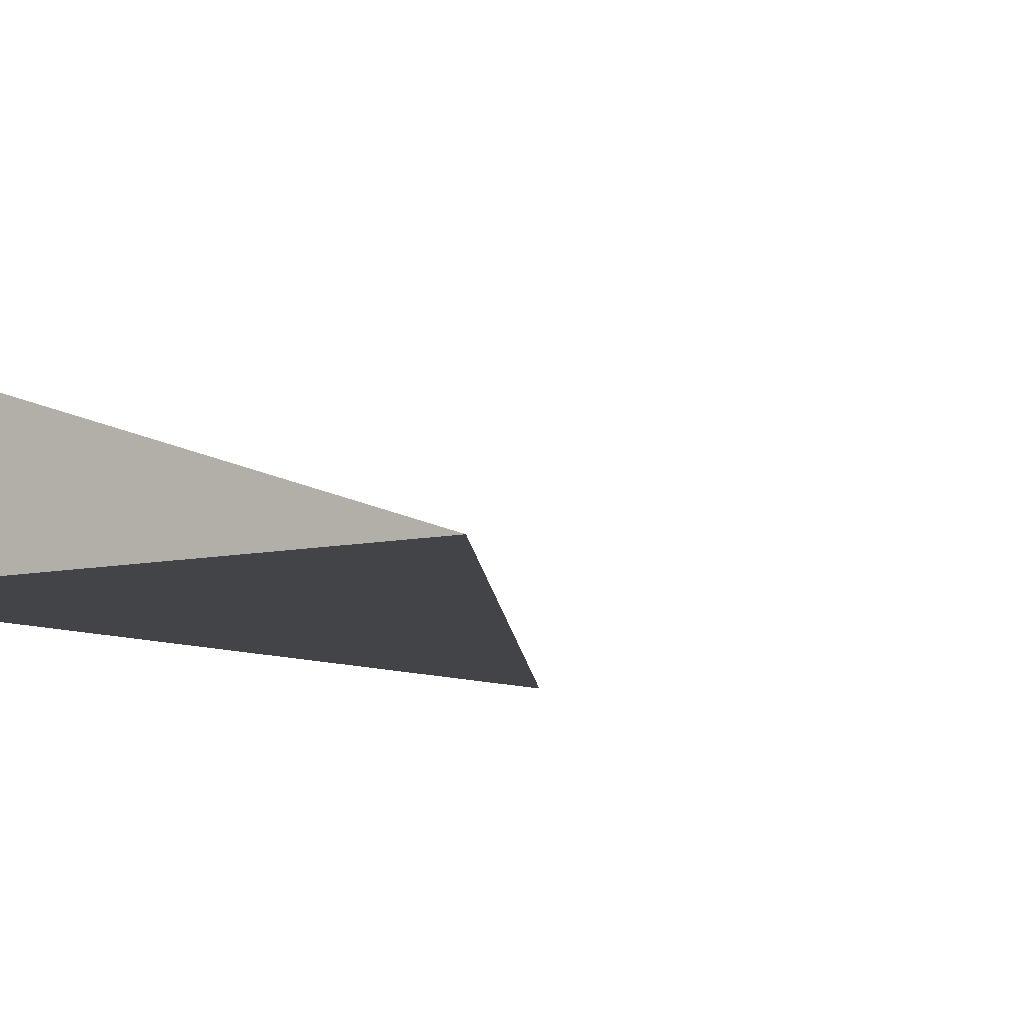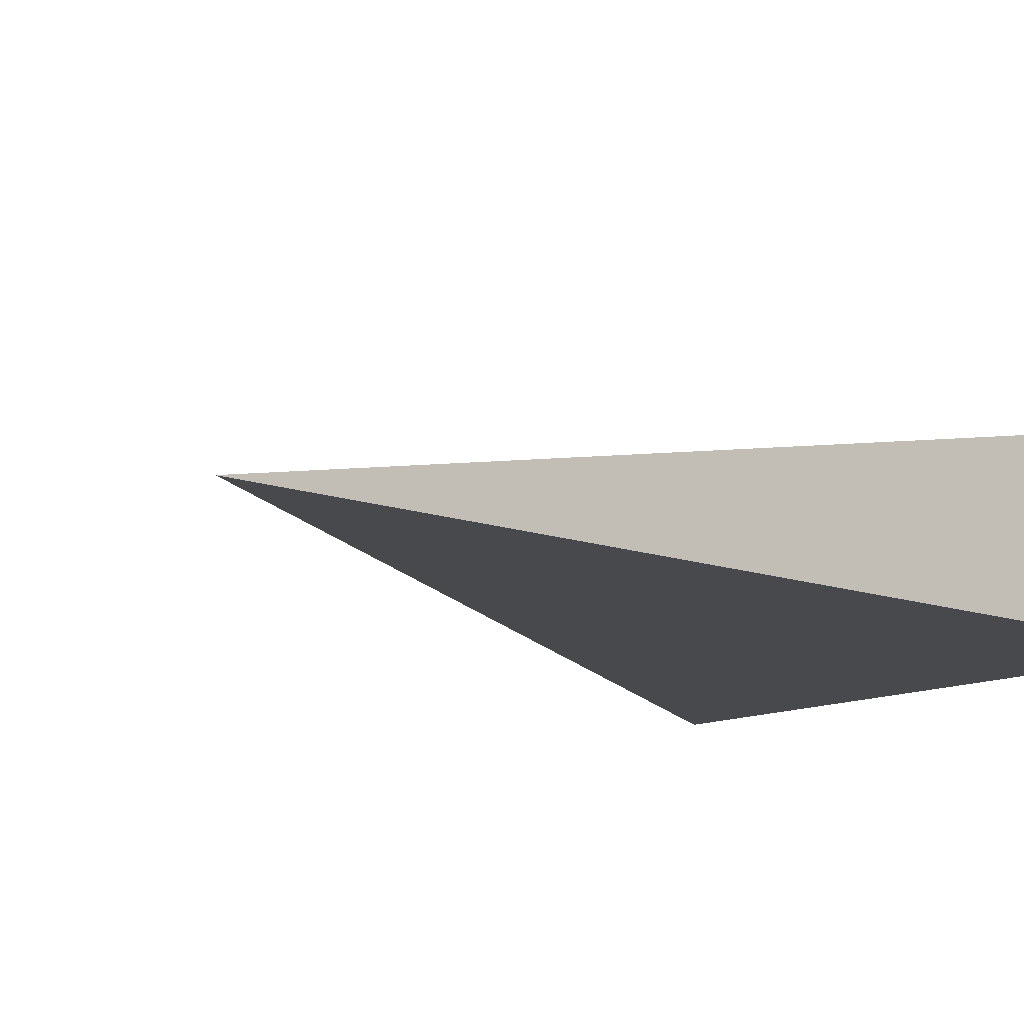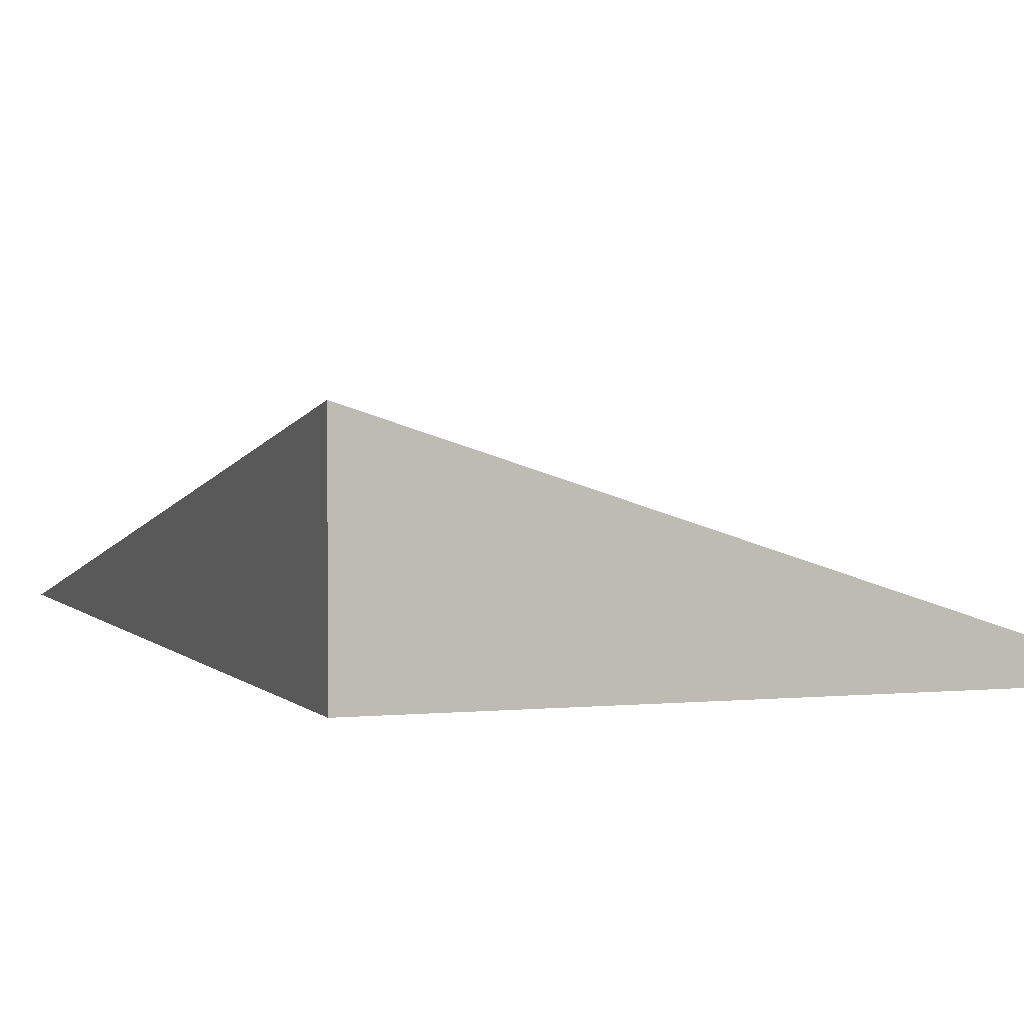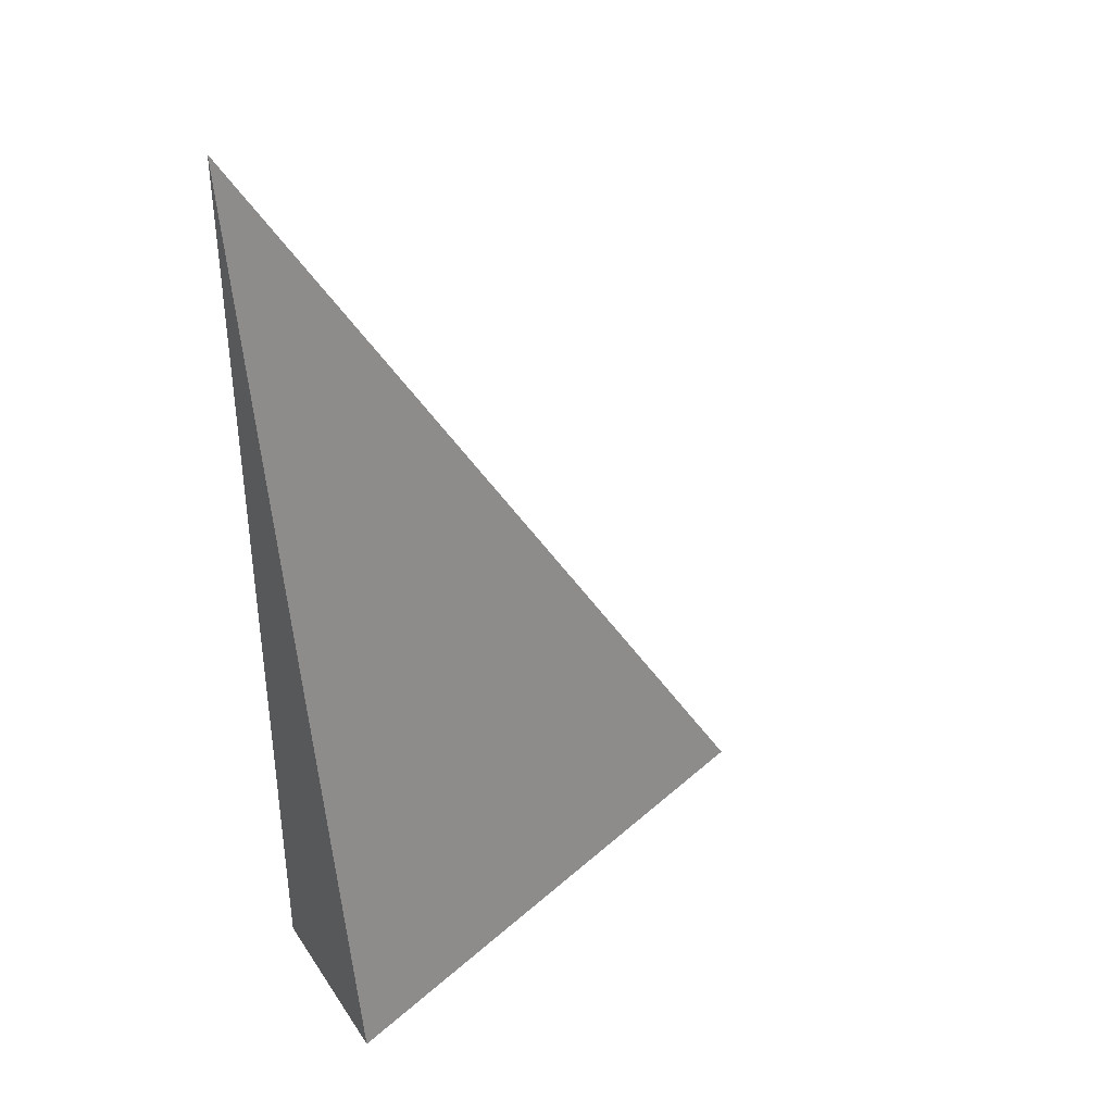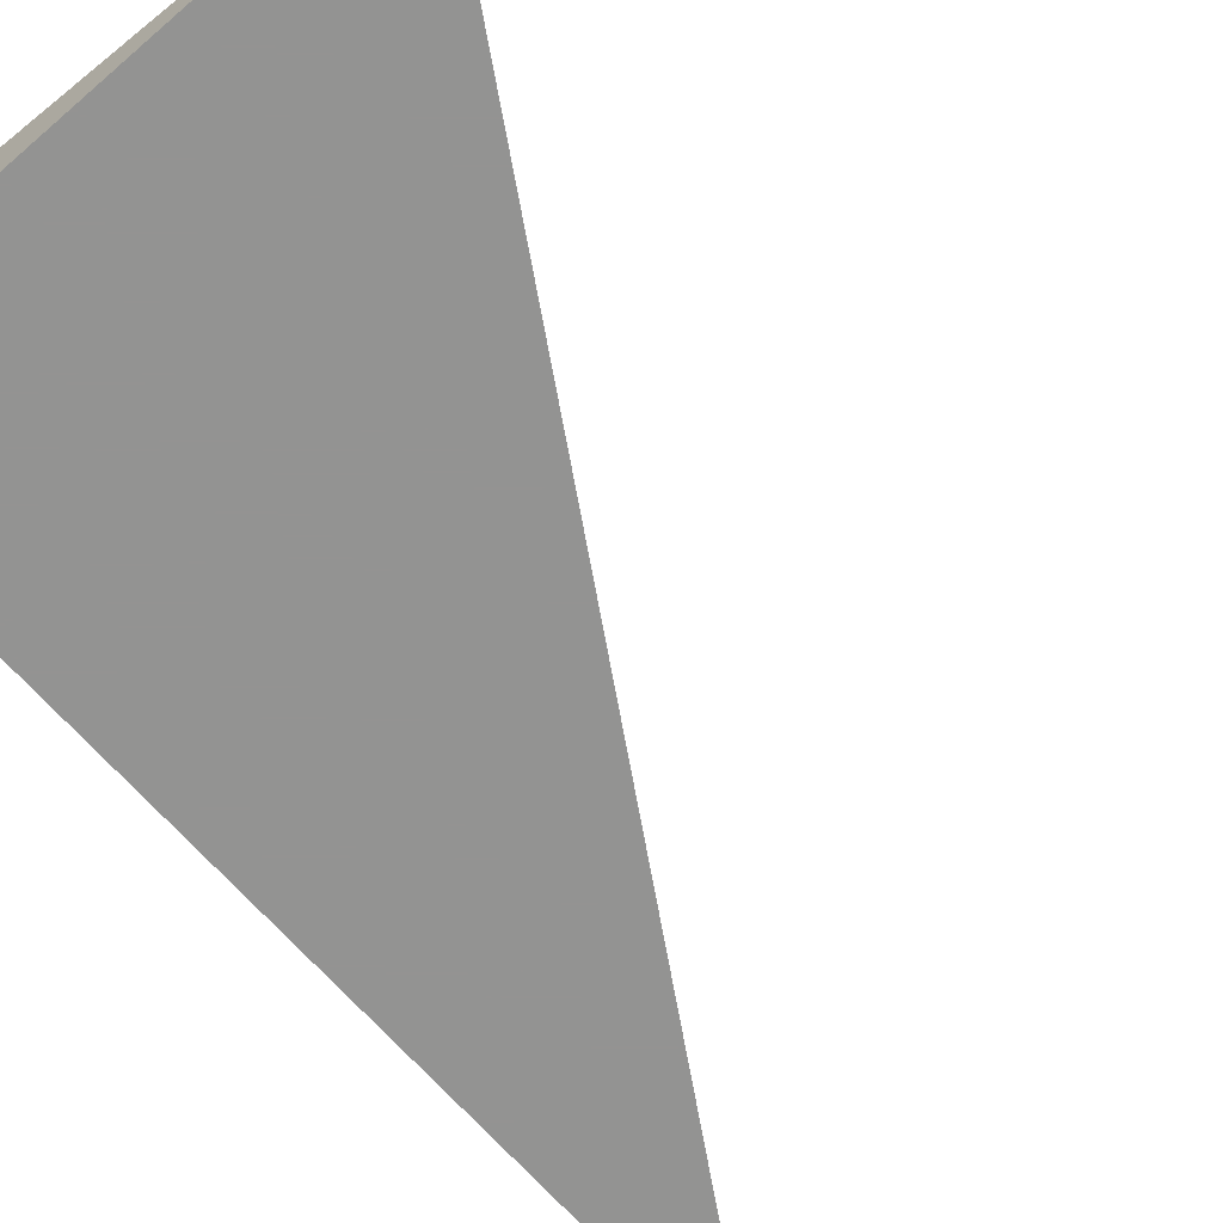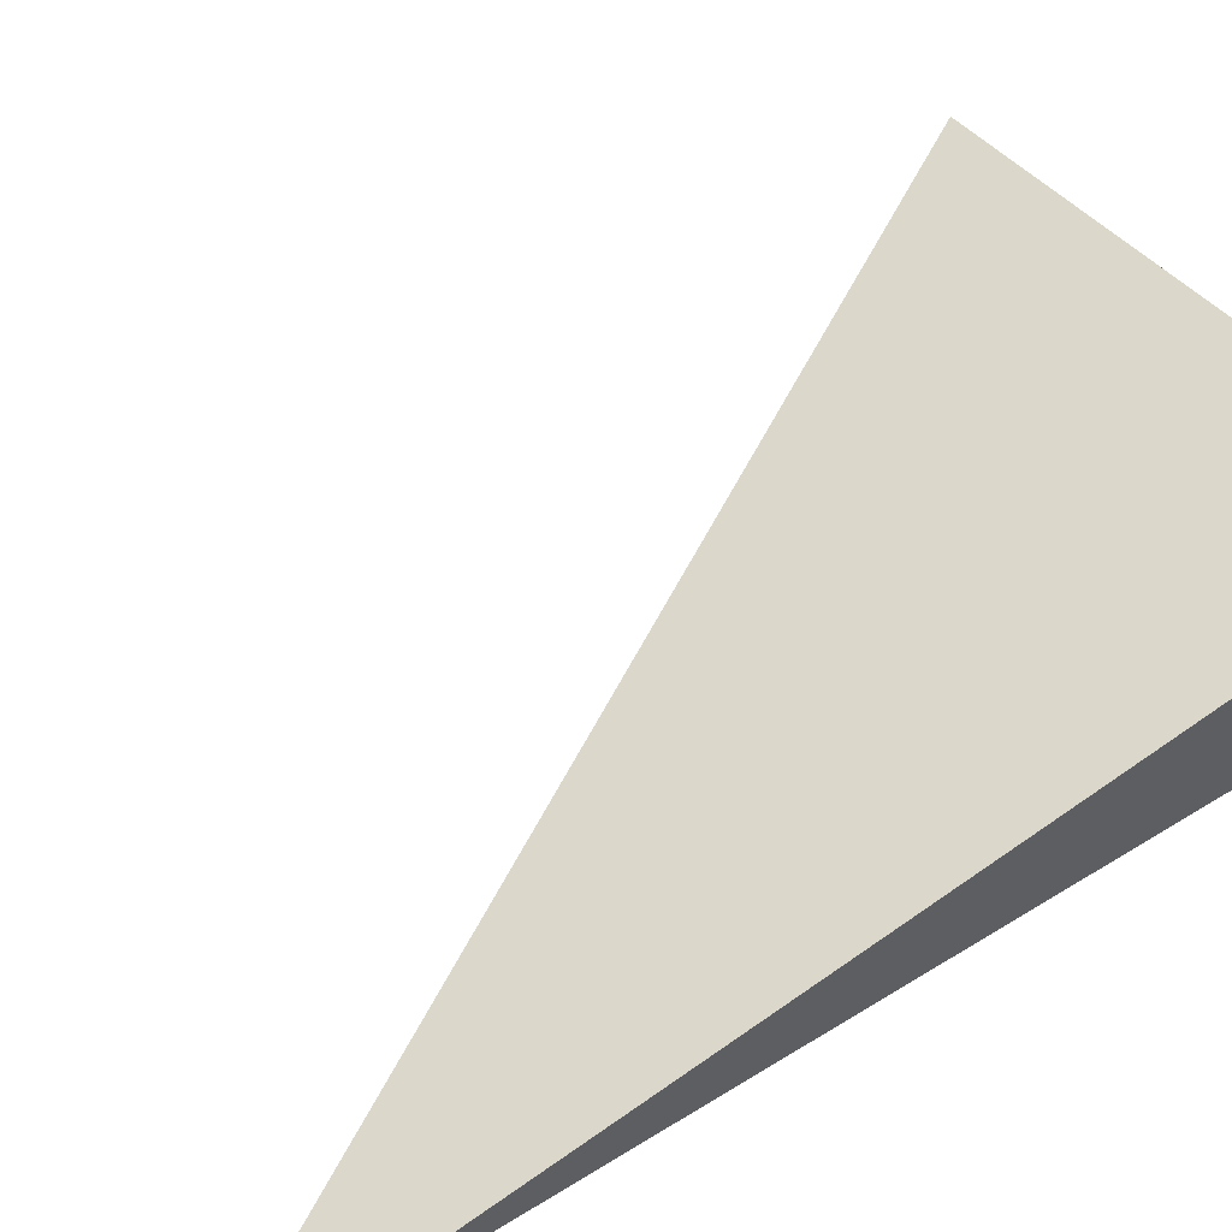
<metadata>
{"format":"obj","ext":"obj","renderer":"f3d","projection":"perspective","resolution":1024,"background":"white","views":[{"elev":-8.2,"azim":33.4,"up":"+Z"},{"elev":-12.3,"azim":-131.1,"up":"+Z"},{"elev":2.9,"azim":-19.5,"up":"+Z"},{"elev":38.5,"azim":-29.9,"up":"+Y"},{"elev":-66.7,"azim":40.8,"up":"+Z"},{"elev":58.3,"azim":-122.6,"up":"+Z"}]}
</metadata>
<code>
v -0.1935 -0.3264 -0.06345
v 0.5804 -0.3264 -0.06345
v -0.1935 0.9791 -0.06345
v -0.1935 -0.3264 0.1904
v -0.1935 0.3264 -0.06345
v 0.1935 0.3264 -0.06345
v 0.1935 -0.3264 -0.06345
v 0.1935 -0.3264 0.06345
v -0.1935 -0.3264 0.06345
v -0.1935 0.3264 0.06345
v -0.1935 2.776e-17 -0.06345
v 1.388e-17 2.776e-17 -0.06345
v 1.388e-17 -0.3264 -0.06345
v -0.1935 0.6527 -0.06345
v 1.388e-17 0.6527 -0.06345
v 1.388e-17 0.3264 -0.06345
v 0.3869 2.776e-17 -0.06345
v 0.3869 -0.3264 -0.06345
v 0.1935 2.776e-17 -0.06345
v 1.388e-17 -0.3264 6.939e-18
v -0.1935 -0.3264 6.939e-18
v 0.3869 -0.3264 6.939e-18
v 0.1935 -0.3264 6.939e-18
v 1.388e-17 -0.3264 0.1269
v -0.1935 -0.3264 0.1269
v 1.388e-17 -0.3264 0.06345
v -0.1935 0.3264 6.939e-18
v -0.1935 0.6527 6.939e-18
v -0.1935 2.776e-17 6.939e-18
v -0.1935 2.776e-17 0.1269
v -0.1935 2.776e-17 0.06345
v 0.1935 2.776e-17 6.939e-18
v 1.388e-17 0.3264 6.939e-18
v 1.388e-17 2.776e-17 0.06345
v -0.1935 -0.1632 -0.06345
v -0.09673 -0.1632 -0.06345
v -0.09673 -0.3264 -0.06345
v -0.1935 0.1632 -0.06345
v -0.09673 0.1632 -0.06345
v -0.09673 2.776e-17 -0.06345
v 0.09673 -0.1632 -0.06345
v 0.09673 -0.3264 -0.06345
v 1.388e-17 -0.1632 -0.06345
v -0.1935 0.4895 -0.06345
v -0.09673 0.4895 -0.06345
v -0.09673 0.3264 -0.06345
v -0.1935 0.8159 -0.06345
v -0.09673 0.8159 -0.06345
v -0.09673 0.6527 -0.06345
v 0.09673 0.4895 -0.06345
v 0.09673 0.3264 -0.06345
v 1.388e-17 0.4895 -0.06345
v 0.2902 0.1632 -0.06345
v 0.2902 2.776e-17 -0.06345
v 0.1935 0.1632 -0.06345
v 0.4836 -0.1632 -0.06345
v 0.4836 -0.3264 -0.06345
v 0.3869 -0.1632 -0.06345
v 0.2902 -0.3264 -0.06345
v 0.1935 -0.1632 -0.06345
v 0.2902 -0.1632 -0.06345
v 1.388e-17 0.1632 -0.06345
v 0.09673 0.1632 -0.06345
v 0.09673 2.776e-17 -0.06345
v -0.09673 -0.3264 -0.03173
v -0.1935 -0.3264 -0.03173
v 0.09673 -0.3264 -0.03173
v 1.388e-17 -0.3264 -0.03173
v -0.09673 -0.3264 0.03173
v -0.1935 -0.3264 0.03173
v -0.09673 -0.3264 6.939e-18
v 0.2902 -0.3264 -0.03173
v 0.1935 -0.3264 -0.03173
v 0.4836 -0.3264 -0.03173
v 0.3869 -0.3264 -0.03173
v 0.2902 -0.3264 0.03173
v 0.1935 -0.3264 0.03173
v 0.2902 -0.3264 6.939e-18
v 0.09673 -0.3264 0.09518
v 1.388e-17 -0.3264 0.09518
v 0.09673 -0.3264 0.06345
v -0.09673 -0.3264 0.1586
v -0.1935 -0.3264 0.1586
v -0.09673 -0.3264 0.1269
v -0.1935 -0.3264 0.09518
v -0.09673 -0.3264 0.06345
v -0.09673 -0.3264 0.09518
v 0.09673 -0.3264 6.939e-18
v 0.09673 -0.3264 0.03173
v 1.388e-17 -0.3264 0.03173
v -0.1935 0.6527 -0.03173
v -0.1935 0.8159 -0.03173
v -0.1935 0.3264 -0.03173
v -0.1935 0.4895 -0.03173
v -0.1935 0.3264 0.03173
v -0.1935 0.4895 0.03173
v -0.1935 0.4895 6.939e-18
v -0.1935 2.776e-17 -0.03173
v -0.1935 0.1632 -0.03173
v -0.1935 -0.1632 -0.03173
v -0.1935 -0.1632 0.03173
v -0.1935 -0.1632 6.939e-18
v -0.1935 -0.1632 0.09518
v -0.1935 -0.1632 0.06345
v -0.1935 -0.1632 0.1586
v -0.1935 -0.1632 0.1269
v -0.1935 0.1632 0.09518
v -0.1935 0.1632 0.06345
v -0.1935 2.776e-17 0.09518
v -0.1935 0.1632 6.939e-18
v -0.1935 2.776e-17 0.03173
v -0.1935 0.1632 0.03173
v 0.3869 -0.1632 -0.03173
v 0.1935 0.1632 -0.03173
v 0.2902 2.776e-17 -0.03173
v 0.1935 -0.1632 0.03173
v 0.2902 -0.1632 6.939e-18
v 1.388e-17 0.4895 -0.03173
v 0.09673 0.3264 -0.03173
v -0.09673 0.6527 -0.03173
v -0.09673 0.3264 0.03173
v -0.09673 0.4895 6.939e-18
v -0.09673 2.776e-17 0.09518
v -0.09673 0.1632 0.06345
v -0.09673 -0.1632 0.1269
v 0.09673 -0.1632 0.06345
v 1.388e-17 -0.1632 0.09518
v 0.09673 0.1632 6.939e-18
v 1.388e-17 0.1632 0.03173
v 0.09673 2.776e-17 0.03173
f 1 35 37
f 35 11 36
f 36 13 37
f 35 36 37
f 11 38 40
f 38 5 39
f 39 12 40
f 38 39 40
f 12 41 43
f 41 7 42
f 42 13 43
f 41 42 43
f 11 40 36
f 40 12 43
f 43 13 36
f 40 43 36
f 5 44 46
f 44 14 45
f 45 16 46
f 44 45 46
f 14 47 49
f 47 3 48
f 48 15 49
f 47 48 49
f 15 50 52
f 50 6 51
f 51 16 52
f 50 51 52
f 14 49 45
f 49 15 52
f 52 16 45
f 49 52 45
f 6 53 55
f 53 17 54
f 54 19 55
f 53 54 55
f 17 56 58
f 56 2 57
f 57 18 58
f 56 57 58
f 18 59 61
f 59 7 60
f 60 19 61
f 59 60 61
f 17 58 54
f 58 18 61
f 61 19 54
f 58 61 54
f 5 46 39
f 46 16 62
f 62 12 39
f 46 62 39
f 16 51 63
f 51 6 55
f 55 19 63
f 51 55 63
f 19 60 64
f 60 7 41
f 41 12 64
f 60 41 64
f 16 63 62
f 63 19 64
f 64 12 62
f 63 64 62
f 1 37 66
f 37 13 65
f 65 21 66
f 37 65 66
f 13 42 68
f 42 7 67
f 67 20 68
f 42 67 68
f 20 69 71
f 69 9 70
f 70 21 71
f 69 70 71
f 13 68 65
f 68 20 71
f 71 21 65
f 68 71 65
f 7 59 73
f 59 18 72
f 72 23 73
f 59 72 73
f 18 57 75
f 57 2 74
f 74 22 75
f 57 74 75
f 22 76 78
f 76 8 77
f 77 23 78
f 76 77 78
f 18 75 72
f 75 22 78
f 78 23 72
f 75 78 72
f 8 79 81
f 79 24 80
f 80 26 81
f 79 80 81
f 24 82 84
f 82 4 83
f 83 25 84
f 82 83 84
f 25 85 87
f 85 9 86
f 86 26 87
f 85 86 87
f 24 84 80
f 84 25 87
f 87 26 80
f 84 87 80
f 7 73 67
f 73 23 88
f 88 20 67
f 73 88 67
f 23 77 89
f 77 8 81
f 81 26 89
f 77 81 89
f 26 86 90
f 86 9 69
f 69 20 90
f 86 69 90
f 23 89 88
f 89 26 90
f 90 20 88
f 89 90 88
f 3 47 92
f 47 14 91
f 91 28 92
f 47 91 92
f 14 44 94
f 44 5 93
f 93 27 94
f 44 93 94
f 27 95 97
f 95 10 96
f 96 28 97
f 95 96 97
f 14 94 91
f 94 27 97
f 97 28 91
f 94 97 91
f 5 38 99
f 38 11 98
f 98 29 99
f 38 98 99
f 11 35 100
f 35 1 66
f 66 21 100
f 35 66 100
f 21 70 102
f 70 9 101
f 101 29 102
f 70 101 102
f 11 100 98
f 100 21 102
f 102 29 98
f 100 102 98
f 9 85 104
f 85 25 103
f 103 31 104
f 85 103 104
f 25 83 106
f 83 4 105
f 105 30 106
f 83 105 106
f 30 107 109
f 107 10 108
f 108 31 109
f 107 108 109
f 25 106 103
f 106 30 109
f 109 31 103
f 106 109 103
f 5 99 93
f 99 29 110
f 110 27 93
f 99 110 93
f 29 101 111
f 101 9 104
f 104 31 111
f 101 104 111
f 31 108 112
f 108 10 95
f 95 27 112
f 108 95 112
f 29 111 110
f 111 31 112
f 112 27 110
f 111 112 110
f 2 56 74
f 56 17 113
f 113 22 74
f 56 113 74
f 17 53 115
f 53 6 114
f 114 32 115
f 53 114 115
f 32 116 117
f 116 8 76
f 76 22 117
f 116 76 117
f 17 115 113
f 115 32 117
f 117 22 113
f 115 117 113
f 6 50 119
f 50 15 118
f 118 33 119
f 50 118 119
f 15 48 120
f 48 3 92
f 92 28 120
f 48 92 120
f 28 96 122
f 96 10 121
f 121 33 122
f 96 121 122
f 15 120 118
f 120 28 122
f 122 33 118
f 120 122 118
f 10 107 124
f 107 30 123
f 123 34 124
f 107 123 124
f 30 105 125
f 105 4 82
f 82 24 125
f 105 82 125
f 24 79 127
f 79 8 126
f 126 34 127
f 79 126 127
f 30 125 123
f 125 24 127
f 127 34 123
f 125 127 123
f 6 119 114
f 119 33 128
f 128 32 114
f 119 128 114
f 33 121 129
f 121 10 124
f 124 34 129
f 121 124 129
f 34 126 130
f 126 8 116
f 116 32 130
f 126 116 130
f 33 129 128
f 129 34 130
f 130 32 128
f 129 130 128

</code>
